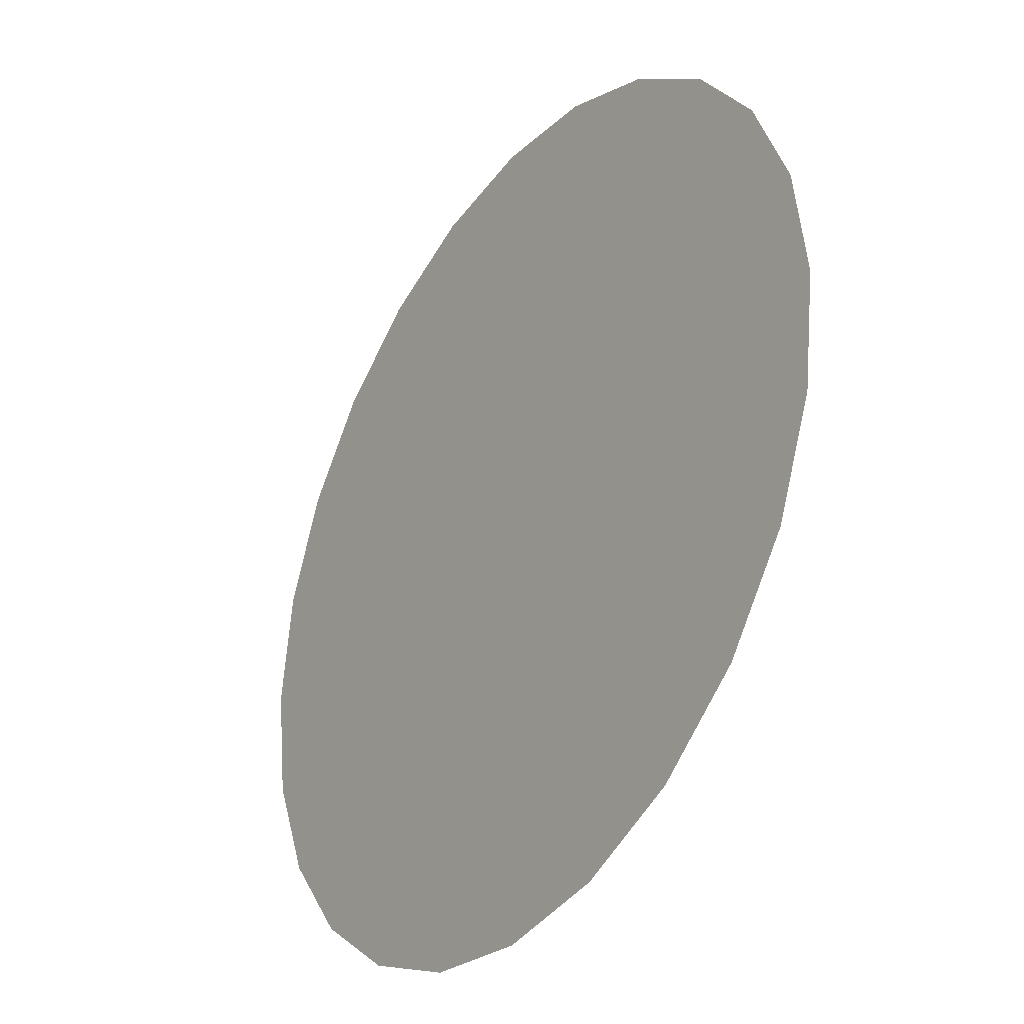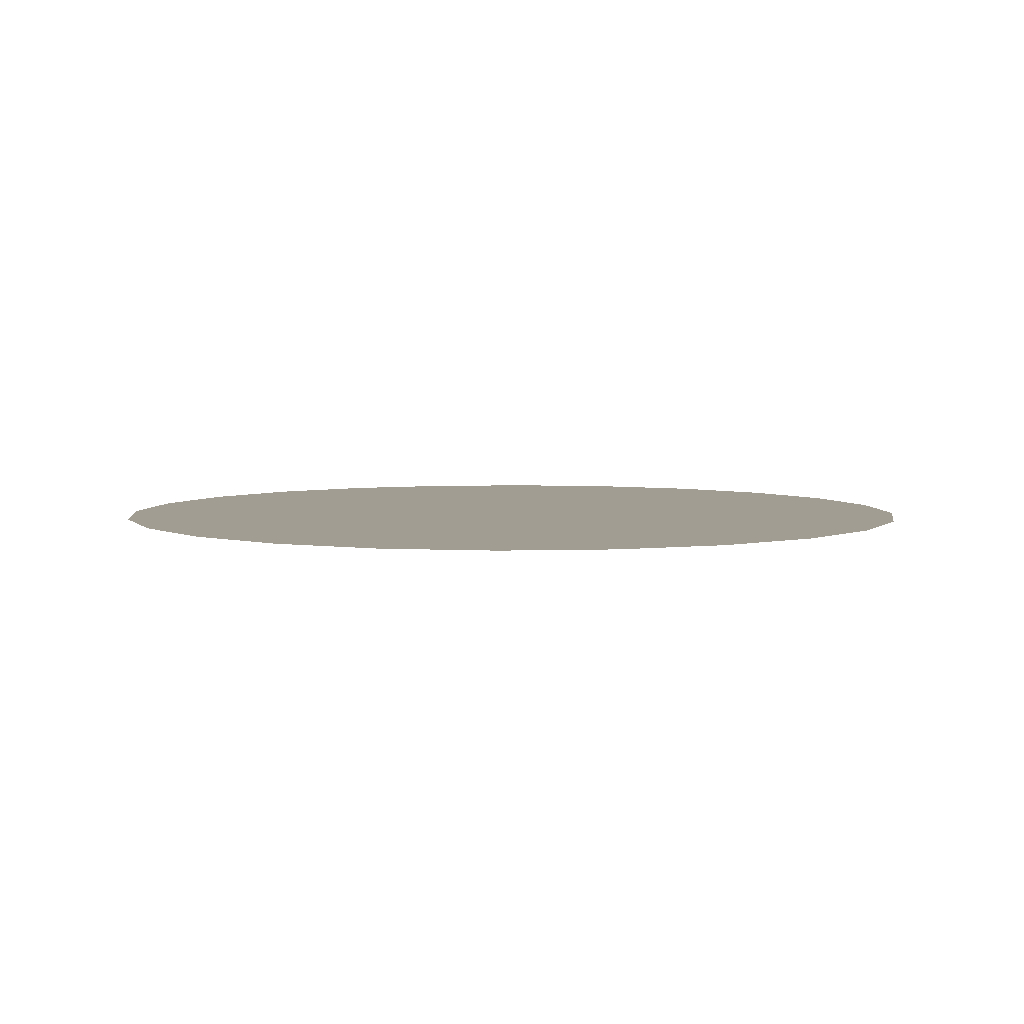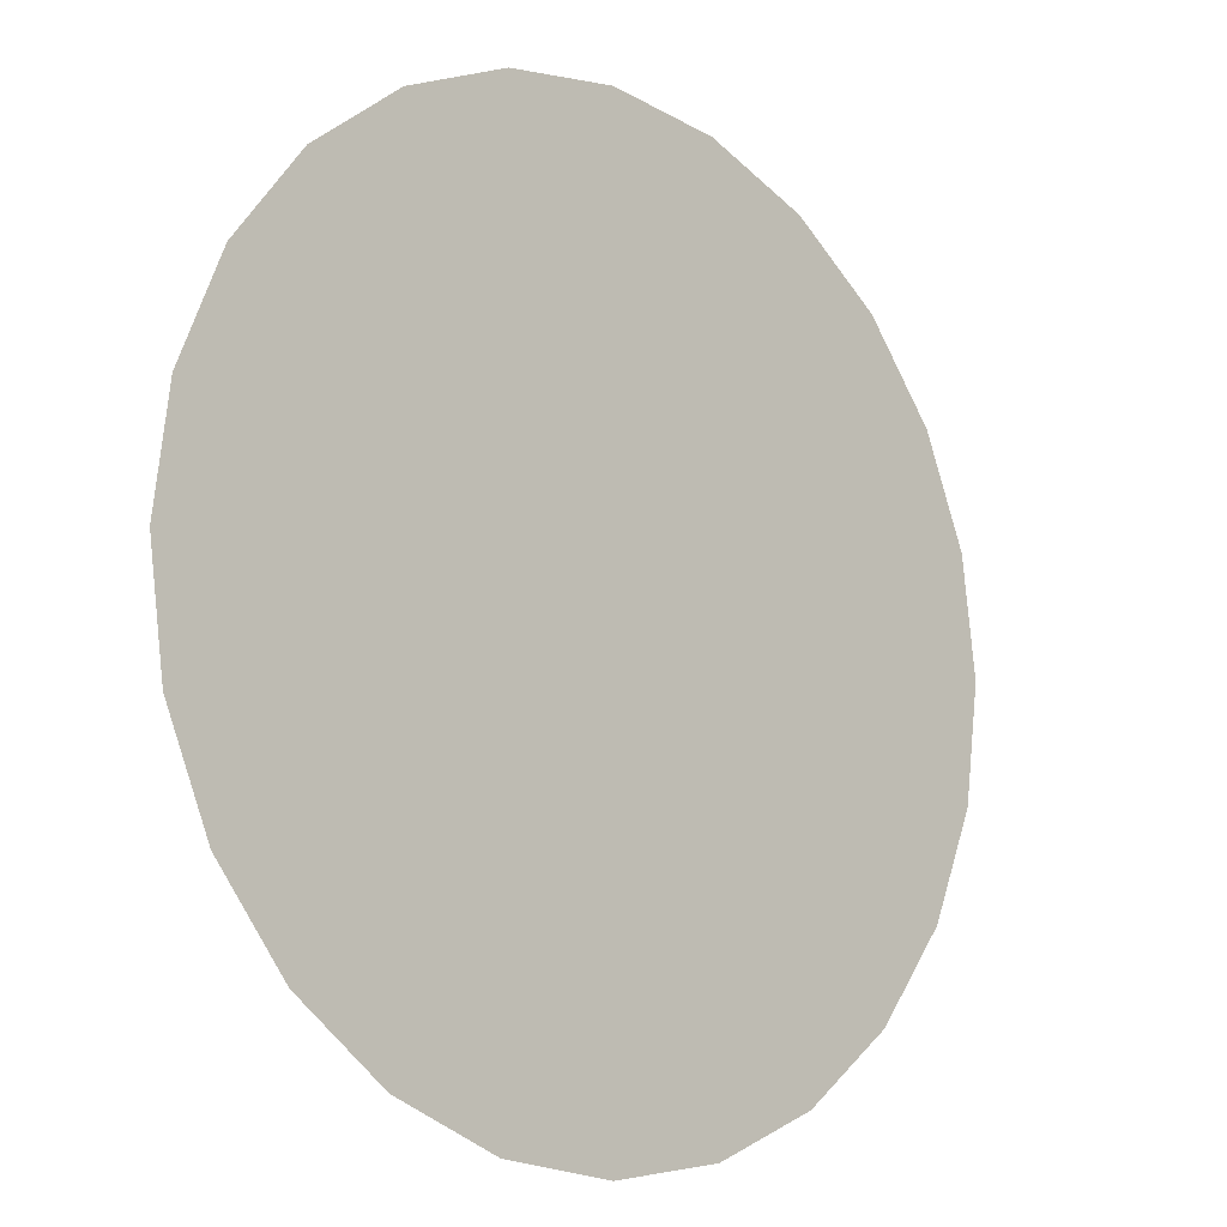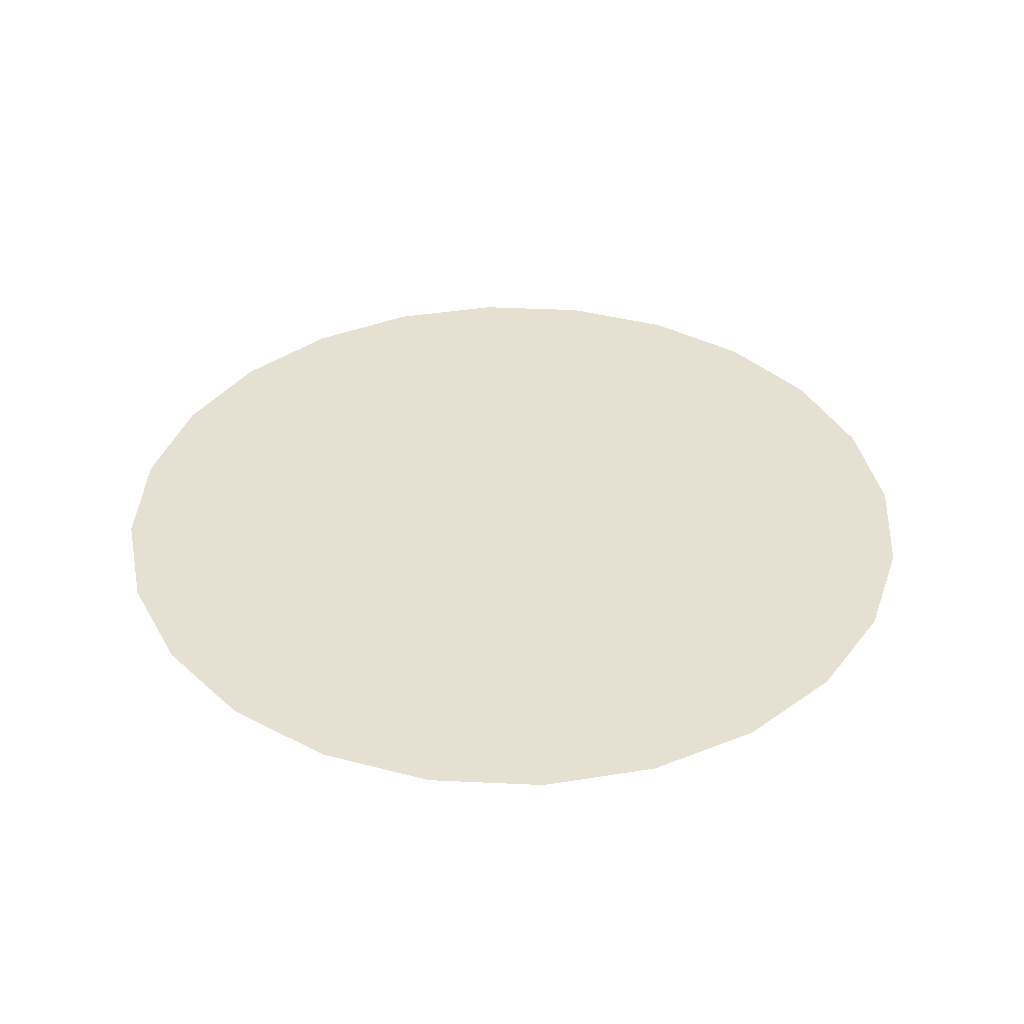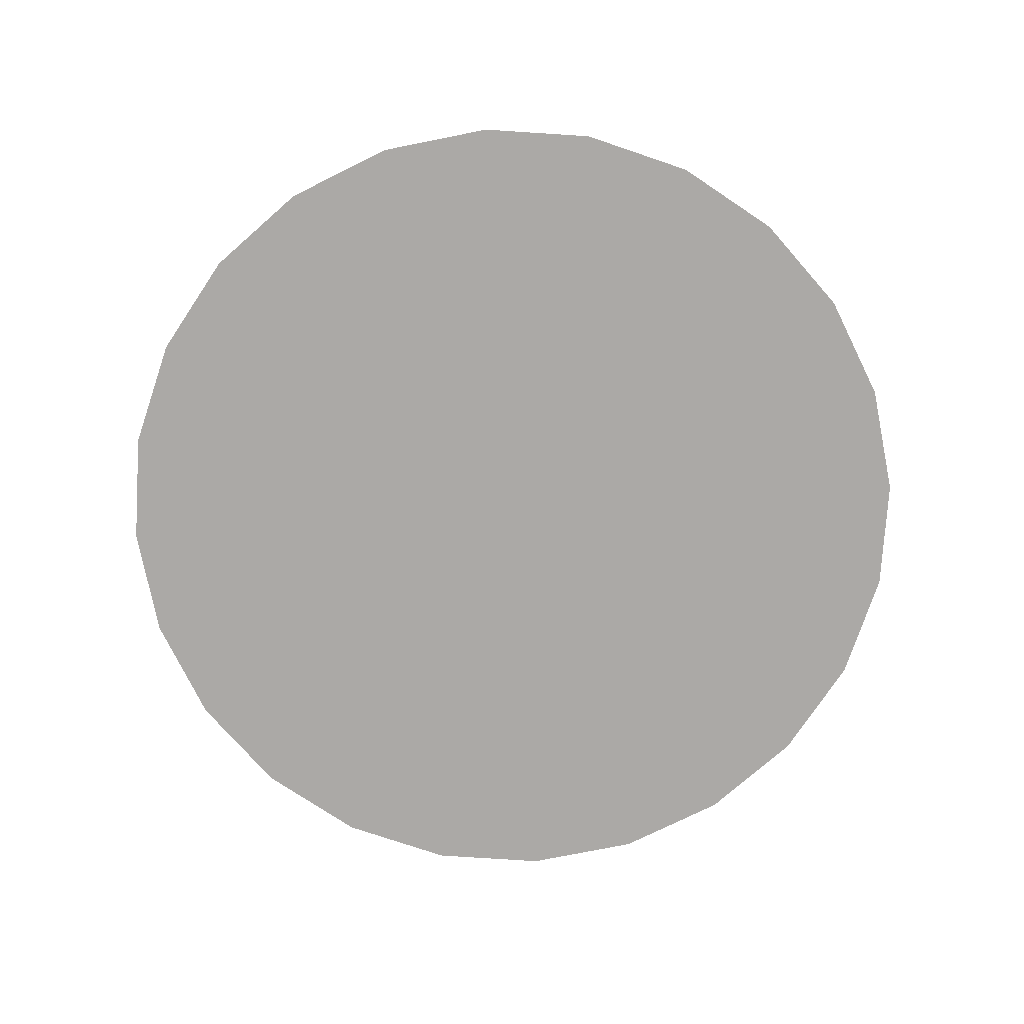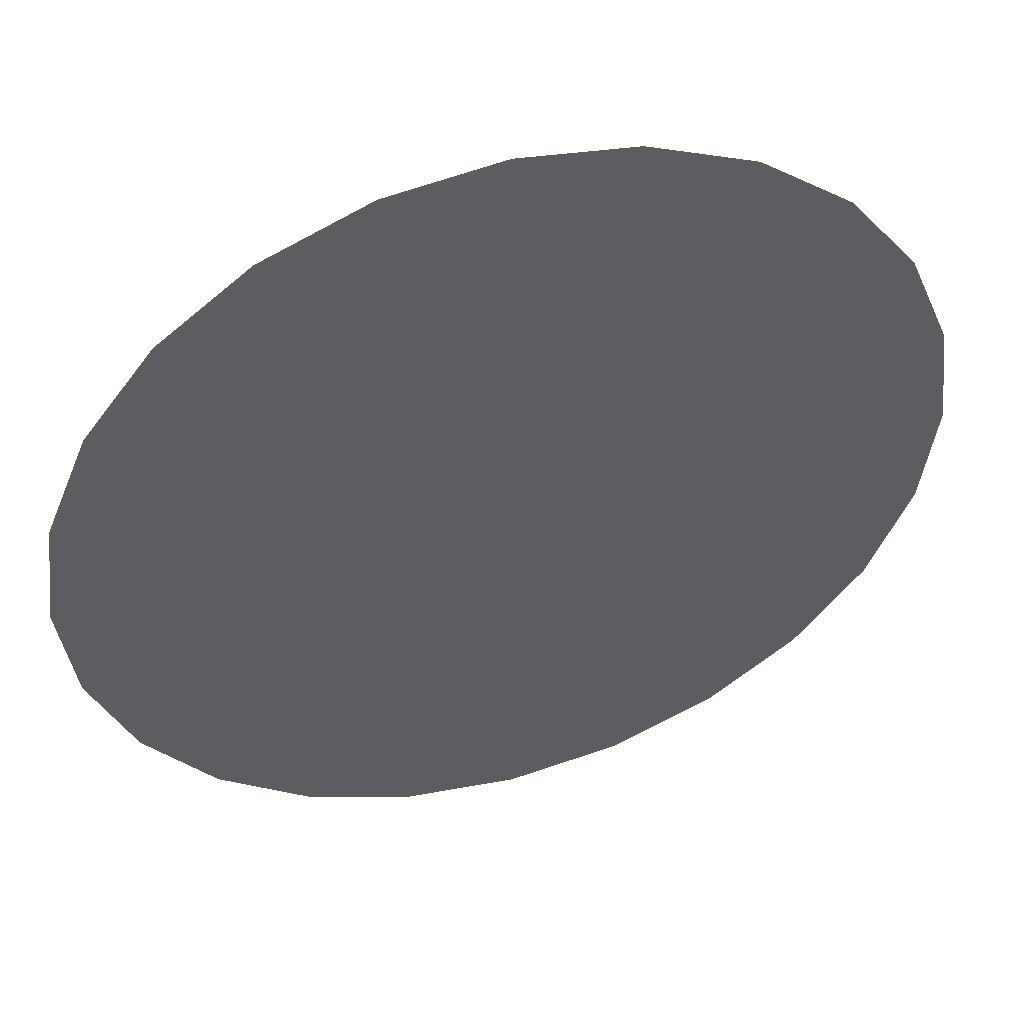
<metadata>
{"format":"obj","ext":"obj","renderer":"f3d","projection":"perspective","resolution":1024,"background":"white","views":[{"elev":-33.1,"azim":-124.0,"up":"+Z"},{"elev":4.8,"azim":76.8,"up":"+Y"},{"elev":-11.5,"azim":136.8,"up":"+Z"},{"elev":38.4,"azim":100.9,"up":"+Y"},{"elev":-75.6,"azim":3.8,"up":"+Y"},{"elev":49.2,"azim":-16.7,"up":"+Z"}]}
</metadata>
<code>
g pDisc1
v -0.866 0 0.5
v 0.866 0 0.5
v -0 0 -1
v 0 0 1
v 0.866 0 -0.5
v -0.866 0 -0.5
v -0 0 0
v -1 0 0
v -0.5 0 0.866
v 0 0 0.5
v -0.433 0 -0.25
v -0.433 0 0.25
v 0.5 0 0.866
v 1 0 -0
v 0.433 0 -0.25
v 0.433 0 0.25
v 0.5 0 -0.866
v -0.5 0 -0.866
v -0 0 -0.5
v -0.6495 0 -0.375
v -0.9659 0 -0.2588
v -0.7165 0 0.125
v -0.433 0 0
v -0.683 0 -0.125
v -0.9659 0 0.2588
v -0.7071 0 0.7071
v -0.4665 0 0.558
v -0.6998 0 0.404
v -0.2588 0 0.9659
v 0 0 0.75
v -0.2165 0 0.375
v -0.2333 0 0.654
v -0 0 0.25
v -0.2165 0 -0.125
v -0.2165 0 0.125
v 0.2588 0 0.9659
v 0.4665 0 0.558
v 0.2165 0 0.375
v 0.2333 0 0.654
v 0.7071 0 0.7071
v 0.9659 0 0.2588
v 0.7165 0 0.125
v 0.6998 0 0.404
v 0.9659 0 -0.2588
v 0.6495 0 -0.375
v 0.433 0 -0
v 0.683 0 -0.125
v 0.2165 0 -0.125
v 0.2165 0 0.125
v 0.7071 0 -0.7071
v 0.25 0 -0.683
v 0.2165 0 -0.375
v 0.4498 0 -0.529
v 0.2588 0 -0.9659
v -0.2588 0 -0.9659
v -0.25 0 -0.683
v -0 0 -0.808
v -0.7071 0 -0.7071
v -0.2165 0 -0.375
v -0.4498 0 -0.529
v -0 0 -0.25
f 24 11 20
f 11 24 23
f 21 20 6
f 21 24 20
f 8 24 21
f 24 8 22
f 24 22 23
f 22 12 23
f 25 28 22
f 22 8 25
f 26 28 1
f 25 1 28
f 9 27 26
f 28 26 27
f 28 12 22
f 12 28 27
f 9 32 27
f 32 9 29
f 4 30 29
f 32 29 30
f 32 10 31
f 10 32 30
f 27 31 12
f 27 32 31
f 10 33 31
f 35 31 33
f 35 7 34
f 7 35 33
f 23 34 11
f 23 35 34
f 12 35 23
f 35 12 31
f 39 10 30
f 10 39 38
f 36 30 4
f 36 39 30
f 13 39 36
f 39 13 37
f 39 37 38
f 37 16 38
f 40 43 37
f 37 13 40
f 43 40 2
f 2 41 43
f 14 42 41
f 43 41 42
f 43 16 37
f 16 43 42
f 14 47 42
f 47 14 44
f 5 45 44
f 47 44 45
f 47 15 46
f 15 47 45
f 42 46 16
f 42 47 46
f 15 48 46
f 49 46 48
f 49 7 33
f 7 49 48
f 38 33 10
f 38 49 33
f 16 49 38
f 49 16 46
f 53 15 45
f 15 53 52
f 50 45 5
f 45 50 53
f 17 53 50
f 53 17 51
f 53 51 52
f 51 19 52
f 54 57 51
f 51 17 54
f 55 57 3
f 54 3 57
f 18 56 55
f 57 55 56
f 57 19 51
f 19 57 56
f 18 60 56
f 60 18 58
f 6 20 58
f 58 20 60
f 60 11 59
f 11 60 20
f 56 59 19
f 56 60 59
f 11 34 59
f 61 59 34
f 61 7 48
f 7 61 34
f 52 48 15
f 52 61 48
f 19 61 52
f 61 19 59

</code>
